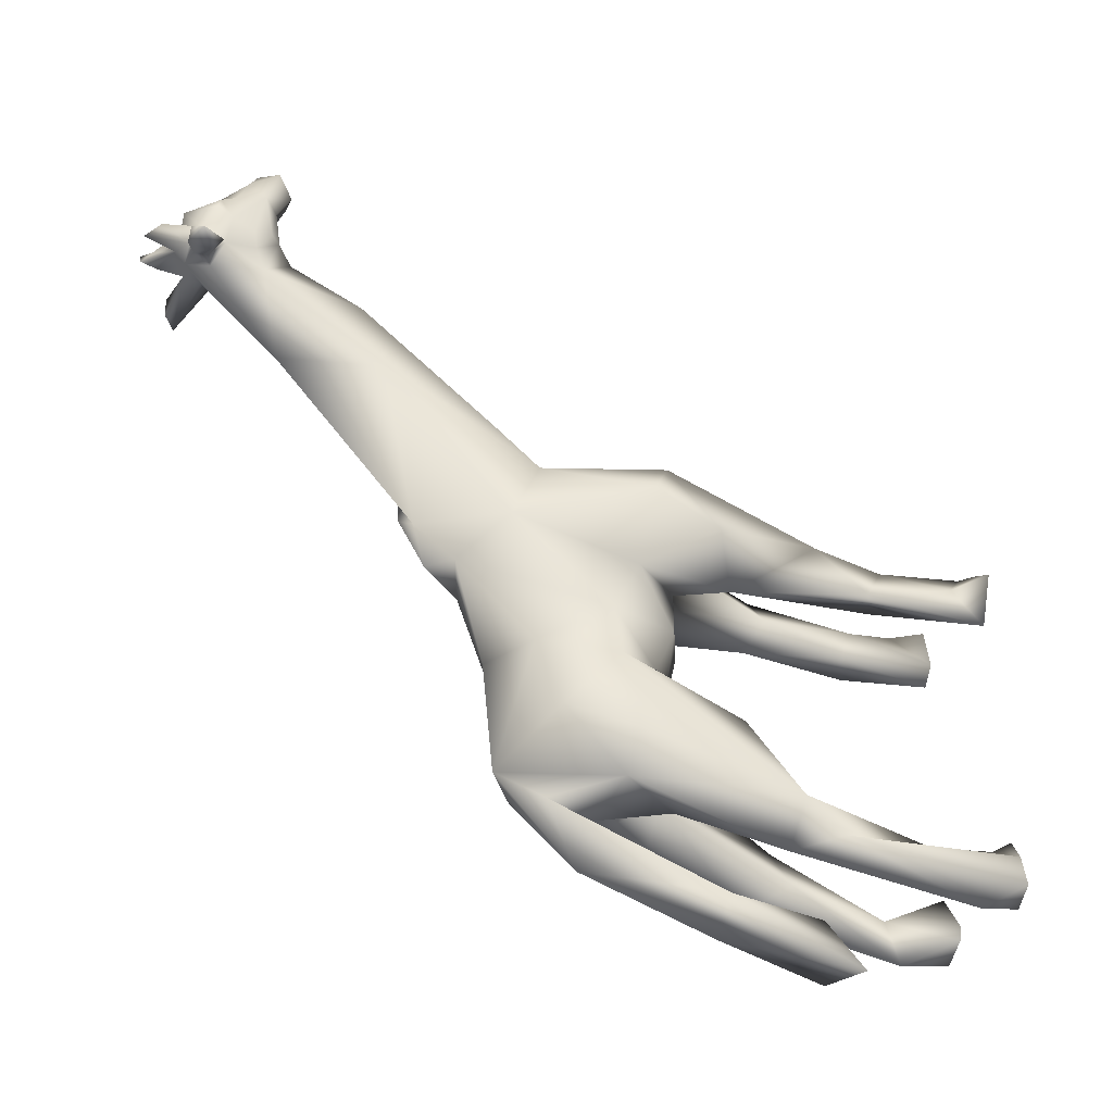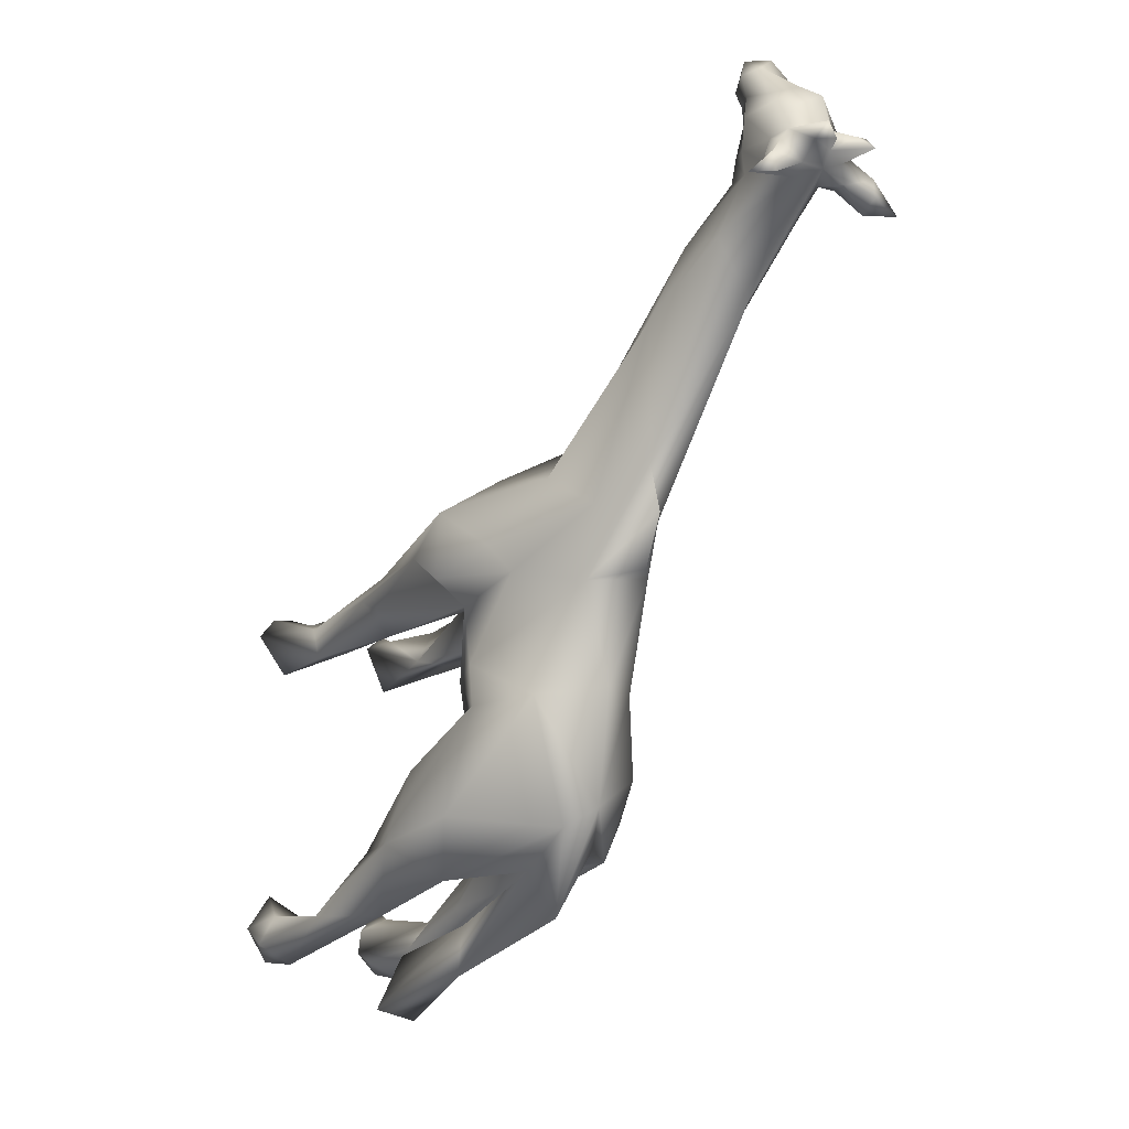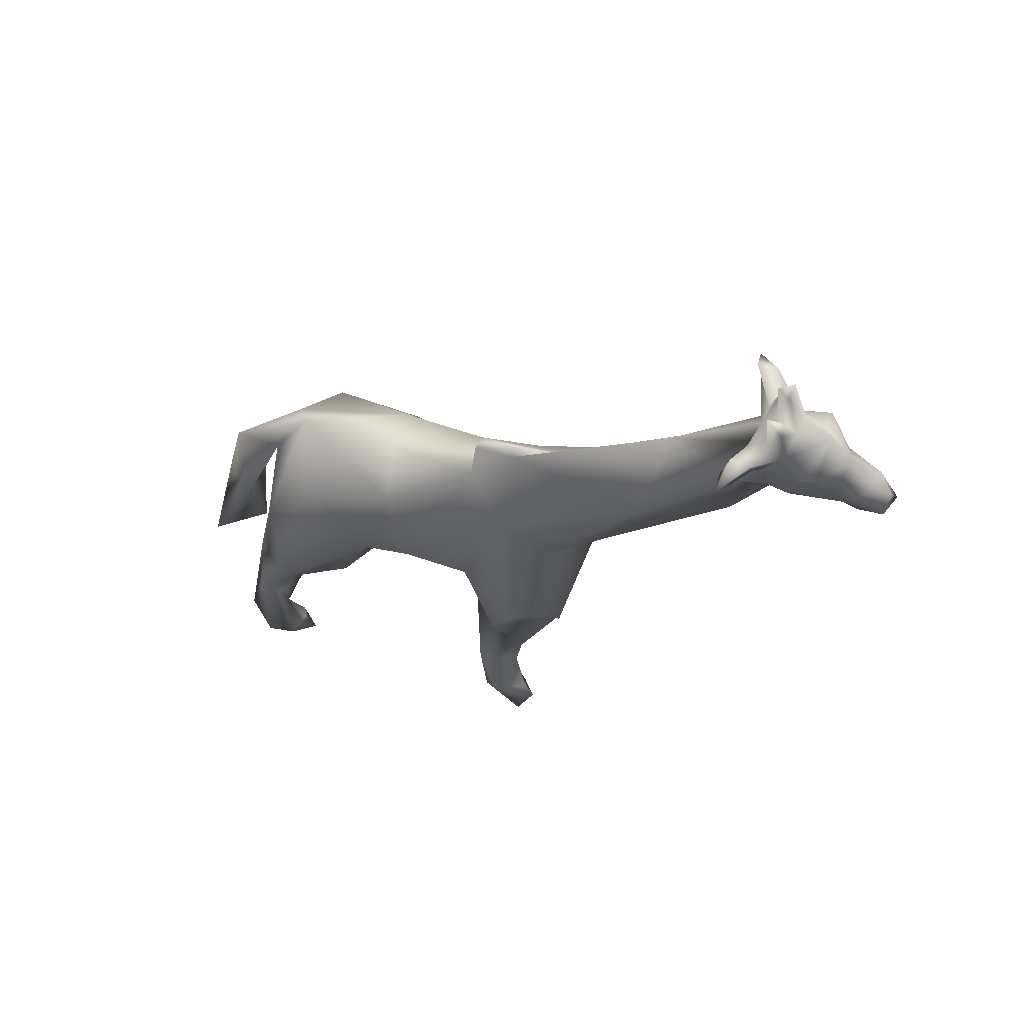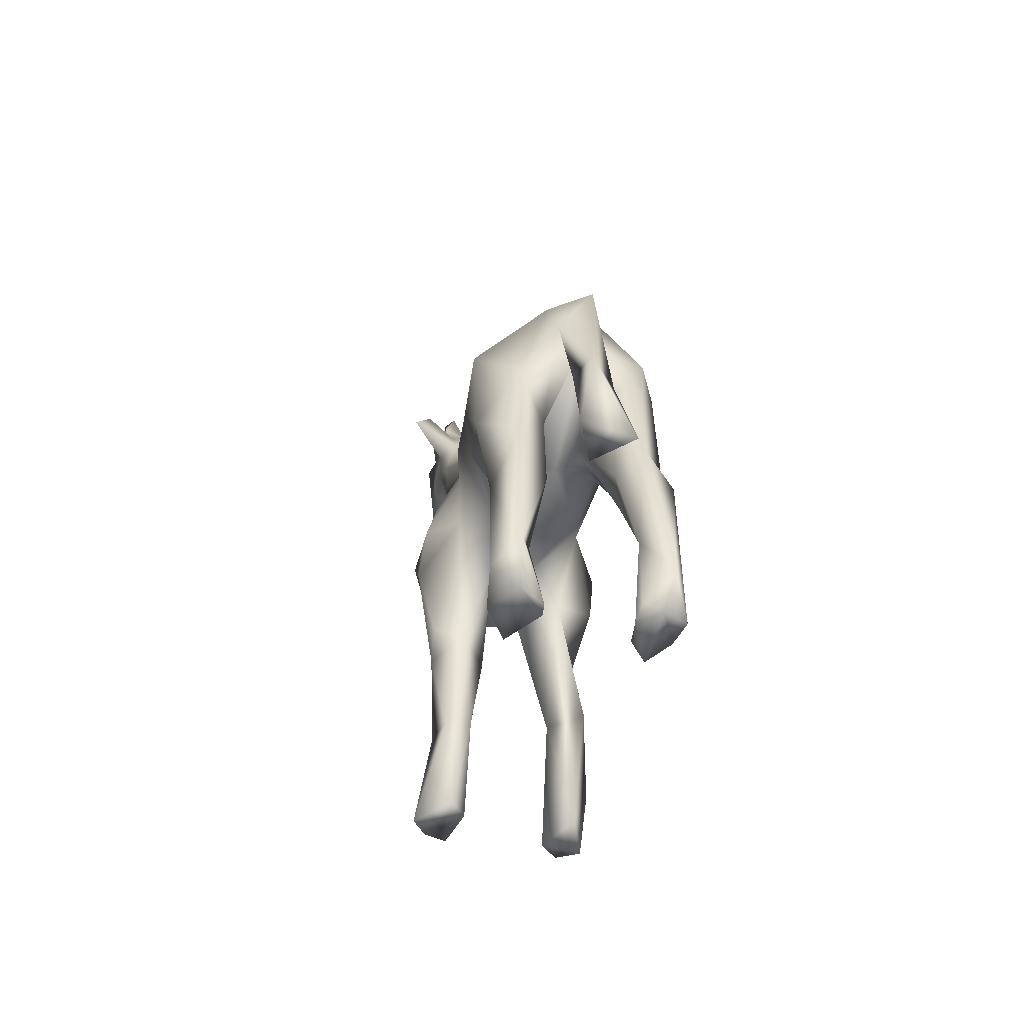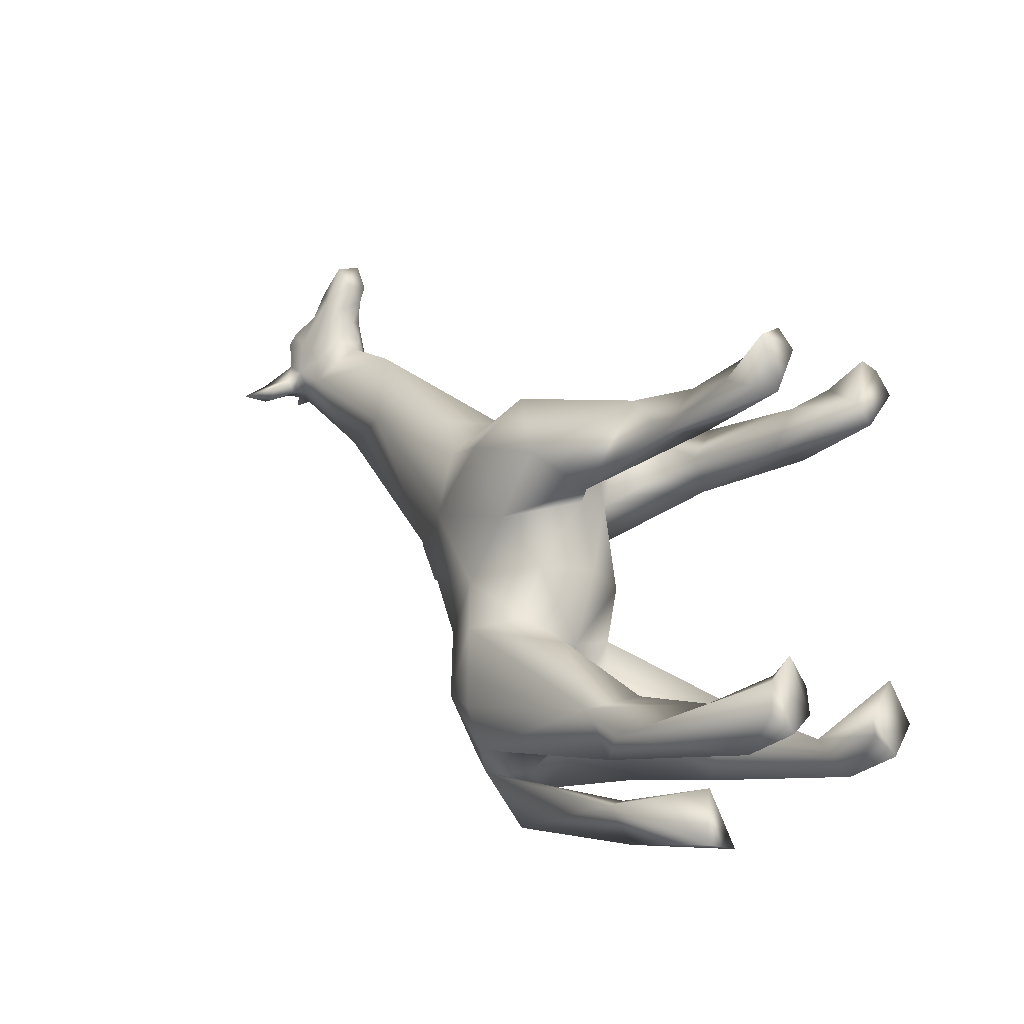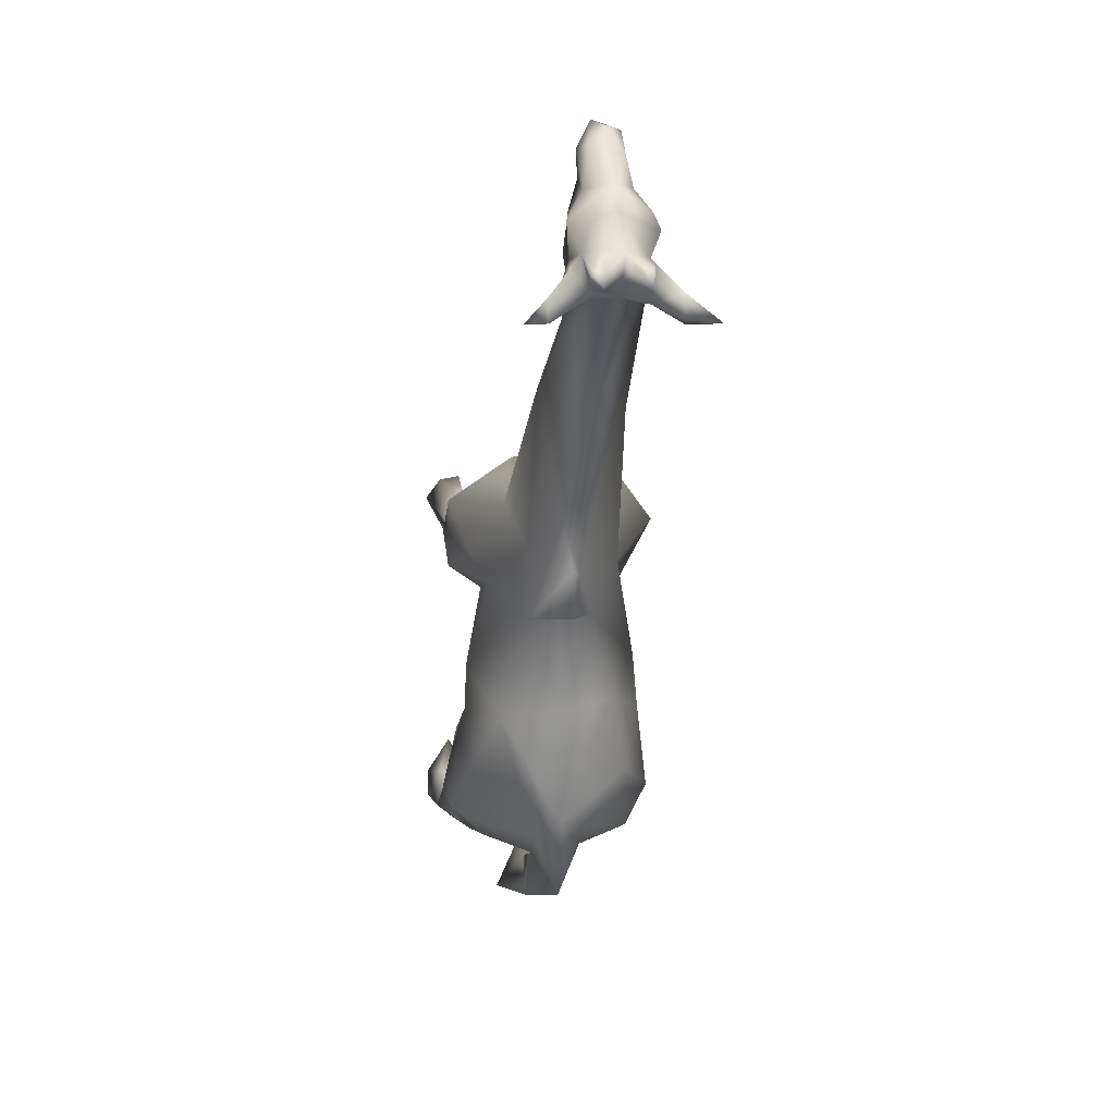
<metadata>
{"format":"obj","ext":"obj","renderer":"f3d","projection":"perspective","resolution":1024,"background":"white","views":[{"elev":-34.7,"azim":-111.3,"up":"+Z"},{"elev":-19.1,"azim":145.0,"up":"+Z"},{"elev":65.9,"azim":-70.7,"up":"+Y"},{"elev":-45.7,"azim":166.3,"up":"+Y"},{"elev":-19.0,"azim":-40.5,"up":"+Z"},{"elev":6.2,"azim":172.6,"up":"+Z"}]}
</metadata>
<code>
o Girafe_412
v -34.75 -234.8 60.95
v -24.46 -235 51.41
v 30.35 -235 60.21
v 29.64 -210.7 50.84
v -33.86 -222.1 54.86
v 42.76 -233.9 58.14
v 24.92 -234.9 34.79
v -47.56 -234.8 53.78
v -47.38 -208 36.51
v 51.74 -234.8 46.08
v -36.85 -234.4 25.06
v 1.182 106.1 35.44
v -0.5044 91.19 8.431
v -2.949 99.09 33.07
v 38.01 -234.9 -114.2
v 45.02 -213.8 -130
v 51.83 -234.9 -135.1
v -36.95 -234.9 -114.4
v -25.72 -234.8 -128.2
v -36.07 -223 -121.9
v -24.02 -234.9 -142.3
v -26.81 -226.2 -148.3
v 53.05 -217.2 -147.3
v 38.97 -234.9 -153.8
v 38.88 -204.7 -159.3
v 36.7 -24.96 12.25
v 36.1 20.39 19.95
v 54.95 -25.79 24.85
v 19.31 65.41 5.769
v 32.16 36.11 -51.45
v -1.259 56.67 -46.54
v -36.29 -234.9 -153.7
v -47.89 -232.5 -128.7
v 12.9 35.53 -119.5
v 0.09708 49.67 -109.6
v -14.64 -153.1 -193.6
v 2.289 -139.4 -159.8
v -13.09 -78.11 -161.8
v 55.91 -47.6 42.25
v 46.35 -120.2 38.64
v 47.24 -102.1 29.12
v 30.84 -114.1 18.87
v 23.03 -234.9 -136.8
v 19.99 -16.24 86.75
v -32.13 36.39 67.77
v -39.97 -37.06 80.68
v 24.22 -174.8 25.18
v 39.91 -181.4 20.86
v -9.305 207.7 242.2
v -0.624 225.1 228.8
v -11.9 215.2 226.4
v -13.16 198.3 231.3
v -19.94 217.5 203.7
v -27.32 -78.95 16.46
v -7.441 -52.89 19.98
v -11.21 -65.84 55.52
v 15.58 -143.7 -191
v 8.165 -67.08 -154.5
v -41.03 -182.5 -129.4
v -28.98 -120.4 -111.6
v -42.04 -76.67 -75.2
v -52.52 -104.2 -119.2
v -16.81 233.9 193.8
v -13.29 239.4 182.3
v -13.09 25.13 -126.4
v -44.26 -7.262 -123.4
v 52.14 -152.4 -140.4
v -43.62 -156.7 23.39
v -36.74 -128.6 52.42
v -17.5 228.9 173.2
v -17.26 237.3 172.9
v -8.129 225.5 174.3
v -18.85 220.1 184.6
v -3.458 178.6 192.8
v -10.04 187.5 200.8
v -19.74 197.8 170.9
v -50.23 238.7 164.3
v -36.38 224.5 170.5
v -31.8 242.5 178
v 33.95 -235 24.27
v -41.72 -209.3 -160.5
v -27.23 -180.9 -146.5
v 12.78 -50.41 22.79
v 16.08 -121.5 33.92
v 22.9 -52.95 75.02
v -50.09 -3.394 -53.18
v -47.04 -0.2687 -23.82
v -29.24 37.16 -42.57
v -22.88 227.5 206.7
v 14.08 261.7 187.8
v 15.17 233.2 196.2
v 14.37 251.9 182.3
v 9.708 237 177.4
v 27.61 -35.76 -53.4
v 47.88 -59.6 -74.84
v 48.51 2.476 -52.28
v 17.91 218.1 182.7
v 19.59 202.1 196.6
v 17.28 200.9 183.8
v -1.825 244.8 184
v -12.96 265 179.6
v -7.791 256.2 188.6
v 25.37 -46.09 -24.34
v 47.12 -2.402 -28.33
v -30.07 51.71 35.24
v -22.72 125.7 120.8
v 11.98 214.2 225.7
v 12.32 194.7 245.5
v 12.28 198.2 231.4
v 33.22 -119.4 55.65
v 24.39 -234.8 -145
v 1.873 29.48 94.89
v 30.71 45.83 66.05
v 22.69 128.6 130.9
v -32.61 -30.09 -48.83
v -30.25 -42.49 -20.65
v -20.52 -118.5 -133.5
v -23.02 -42.09 -127.6
v -13.12 -53.82 -90.39
v -20.36 204.8 196.8
v -1.816 238.8 176.5
v 11.61 -49.76 -102.6
v 35.79 -107.1 -145.7
v 18.73 -130.1 -133.3
v 19.68 224.4 193.2
v 16.93 201.6 216.7
v 35.47 -125.9 -107
v 21.46 75.05 44.89
v 6.603 105.4 61.6
v 8.89 191.2 219.4
v -50.61 -233.5 -146.3
v -7.842 190.5 225.1
v -15.85 193.6 201.4
v 25.38 224.2 176.6
v 41.82 233.5 163.8
v 31.59 241.2 176
v 14.99 191.4 196.9
v -54.01 -61.68 37.12
v -60.54 -20.19 50.71
v -39.35 -19.2 12.76
v 8.05 226.8 174.2
v -18.38 202.3 186.9
v -33.3 -170.9 47.4
v -5.237 -44.53 -63.2
v -18.33 57.62 99.82
v 33.65 -46.64 -136
v 11.07 0.5384 -136.3
v 0.4474 181.9 127.2
v 11.36 183.3 187.8
v -39.6 25.83 -85.02
v 4.728 -76.81 -180.6
v -7.034 182.2 240.7
v -9.657 190.9 254.8
v -34.42 -102.1 -143.7
v 54.87 -23.42 62.45
v 45.84 11.37 35.58
v 20.63 233.3 188.6
v -12.08 77.52 9.361
v -5.535 -4.798 -130.4
v 29.8 -184.1 47.95
v -4.273 243.7 196.2
v 5.852 186.5 232.4
v -56.53 -10.17 -100.8
v 21.46 229.6 211
v -8.092 136.5 170.8
v 55.21 -72.88 -113.9
v -0.9492 -55.49 -19.92
v 7.224 188 206.1
v 1.951 189 217.6
v -21.71 -168.7 26.49
v 7.534 256.2 187.2
v 8.847 261.6 179.9
v -15.47 256.1 189.4
v 18.5 180 157.1
v 11.36 143.9 168.4
v 44.2 -180.7 37.43
v -24.99 225.8 179.1
v 11.12 233.6 210.4
v -0.2115 242.1 215.4
v -19.76 225.6 214.4
v 6.337 182.2 242.9
v 4.679 188.3 259.6
v -3.683 4.888 -160.5
v 30.41 -191.4 -138.4
v 55.68 -12.38 -110.4
v 7.846 205.4 246.6
v -52.08 -125.9 -138.3
v -31.05 243.3 166.8
v -33.97 230.7 163.5
v 30.86 240.9 164.2
v 7.455 241 197.7
v -1.788 202.3 255.3
g Girafe_412_aqua
f 15 17 16
f 15 24 17
f 15 43 24
f 15 184 43
f 16 184 15
f 17 23 16
f 17 24 23
f 23 67 16
f 24 25 23
f 24 111 25
f 25 67 23
f 25 123 67
f 25 124 123
f 25 184 124
f 30 185 34
f 34 185 146
f 43 111 24
f 43 184 111
f 67 166 127
f 67 184 16
f 94 127 95
f 95 96 94
f 95 166 96
f 96 185 30
f 111 184 25
f 122 127 94
f 122 146 123
f 122 147 146
f 123 124 122
f 123 166 67
f 124 127 122
f 124 184 127
f 127 166 95
f 127 184 67
f 146 147 34
f 146 166 123
f 146 185 166
f 166 185 96
g Girafe_412_blue
f 3 4 7
f 3 7 6
f 4 160 7
f 4 176 160
f 6 4 3
f 6 7 10
f 6 176 4
f 7 80 10
f 7 160 47
f 10 80 48
f 10 176 6
f 27 28 26
f 27 156 28
f 28 39 26
f 28 155 39
f 28 156 155
f 39 41 26
f 39 110 40
f 39 155 110
f 40 41 39
f 40 42 41
f 40 48 42
f 40 176 48
f 41 42 26
f 42 48 47
f 42 83 26
f 42 84 83
f 44 155 113
f 47 80 7
f 47 84 42
f 47 160 84
f 48 80 47
f 48 176 10
f 84 85 83
f 84 110 85
f 84 160 110
f 85 155 44
f 110 155 85
f 110 176 40
f 155 156 113
f 160 176 110
g Girafe_412_gold
f 29 104 30
f 29 158 13
f 30 31 29
f 30 104 96
f 31 158 29
f 44 112 45
f 44 113 112
f 45 46 44
f 46 85 44
f 55 83 56
f 55 167 83
f 56 85 46
f 83 85 56
f 83 167 103
f 86 115 87
f 87 88 86
f 87 158 88
f 88 158 31
f 96 103 94
f 96 104 103
f 103 144 94
f 103 167 144
f 112 145 45
f 115 116 87
f 115 144 116
f 144 167 116
g Girafe_412_lime
f 30 35 31
f 34 35 30
f 34 183 35
f 35 183 65
f 36 57 37
f 36 151 57
f 37 38 36
f 37 58 38
f 38 151 36
f 38 183 151
f 57 58 37
f 57 151 58
f 58 65 38
f 58 147 65
f 58 151 147
f 65 66 35
f 65 159 66
f 65 183 38
f 94 159 122
f 119 159 144
f 122 159 147
f 144 159 94
f 147 159 65
f 147 183 34
f 151 183 147
g Girafe_412_orange
f 14 148 129
f 45 106 105
f 45 145 106
f 105 106 14
f 106 148 14
f 112 165 145
f 112 175 165
f 113 114 112
f 113 128 114
f 114 175 112
f 128 129 114
f 129 174 114
f 145 165 106
f 148 174 129
g Girafe_412_pink
f 18 21 19
f 18 32 21
f 18 33 32
f 19 20 18
f 19 59 20
f 20 33 18
f 20 59 33
f 21 32 22
f 21 59 19
f 21 82 59
f 22 82 21
f 32 81 22
f 32 131 81
f 33 131 32
f 33 187 131
f 35 88 31
f 35 150 88
f 59 82 60
f 59 187 33
f 60 62 59
f 60 119 61
f 61 62 60
f 61 86 62
f 61 115 86
f 61 119 115
f 62 163 66
f 62 187 59
f 66 150 35
f 66 154 62
f 66 159 118
f 66 163 150
f 81 82 22
f 81 154 82
f 81 187 154
f 82 117 60
f 82 154 117
f 86 163 62
f 88 150 86
f 117 119 60
f 117 154 118
f 118 119 117
f 118 154 66
f 118 159 119
f 119 144 115
f 131 187 81
f 150 163 86
f 154 187 62
g Girafe_412_tan
f 1 2 5
f 1 8 2
f 1 9 8
f 2 170 5
f 5 9 1
f 5 143 9
f 5 170 143
f 8 11 2
f 9 11 8
f 9 68 11
f 9 143 68
f 11 170 2
f 45 139 46
f 46 69 56
f 46 138 69
f 46 139 138
f 54 140 55
f 54 170 68
f 55 56 54
f 56 170 54
f 68 69 54
f 68 143 69
f 68 170 11
f 69 138 54
f 69 170 56
f 105 139 45
f 105 140 139
f 138 140 54
f 139 140 138
f 143 170 69
g Girafe_412_violet
f 12 29 13
f 12 129 29
f 13 158 14
f 14 12 13
f 14 129 12
f 14 158 105
f 26 104 27
f 27 104 29
f 29 128 27
f 29 129 128
f 55 140 116
f 70 189 71
f 71 72 70
f 71 121 72
f 71 189 188
f 72 76 73
f 72 148 76
f 74 168 75
f 74 175 149
f 75 76 74
f 75 142 76
f 76 142 73
f 76 148 106
f 76 165 74
f 77 189 78
f 78 189 70
f 79 188 77
f 83 103 26
f 87 140 105
f 93 141 121
f 93 190 135
f 97 135 134
f 97 141 135
f 97 174 141
f 98 99 97
f 98 137 99
f 99 174 97
f 99 175 174
f 103 104 26
f 105 158 87
f 106 165 76
f 113 156 128
f 116 140 87
f 116 167 55
f 121 148 72
f 128 156 27
f 130 168 137
f 135 136 134
f 135 141 93
f 137 149 99
f 137 168 149
f 141 148 121
f 141 174 148
f 149 168 74
f 149 175 99
f 165 175 74
f 168 169 75
f 174 175 114
f 188 189 77
g Girafe_412_yellow
f 49 186 50
f 49 192 186
f 50 51 49
f 50 180 51
f 50 186 107
f 51 52 49
f 51 53 52
f 51 180 53
f 52 133 132
f 52 153 49
f 53 89 63
f 53 120 52
f 53 180 89
f 63 73 53
f 63 173 64
f 63 177 73
f 63 179 161
f 64 79 63
f 64 101 100
f 64 121 71
f 64 173 101
f 70 177 78
f 71 79 64
f 71 188 79
f 72 73 70
f 73 120 53
f 73 142 120
f 73 177 70
f 75 169 132
f 78 79 77
f 78 177 79
f 79 177 63
f 89 179 63
f 89 180 179
f 90 172 171
f 90 191 91
f 91 92 90
f 91 93 92
f 91 157 93
f 91 164 125
f 91 178 164
f 91 191 178
f 92 121 100
f 92 172 90
f 93 121 92
f 93 157 136
f 97 125 98
f 97 134 125
f 100 121 64
f 100 172 92
f 101 102 100
f 101 173 102
f 102 161 100
f 102 173 161
f 107 164 50
f 107 186 108
f 108 109 107
f 108 181 109
f 108 182 181
f 108 186 182
f 109 126 107
f 109 130 126
f 109 162 130
f 109 181 162
f 120 133 52
f 120 142 133
f 125 126 98
f 125 157 91
f 125 164 126
f 126 130 98
f 126 164 107
f 130 137 98
f 130 169 168
f 132 133 75
f 132 152 52
f 132 162 152
f 132 169 162
f 133 142 75
f 134 157 125
f 135 190 136
f 136 157 134
f 136 190 93
f 152 153 52
f 152 182 153
f 153 192 49
f 161 171 100
f 161 173 63
f 161 191 171
f 162 169 130
f 162 181 152
f 164 178 50
f 171 172 100
f 171 191 90
f 178 179 50
f 178 191 179
f 179 180 50
f 179 191 161
f 181 182 152
f 182 192 153
f 186 192 182

</code>
